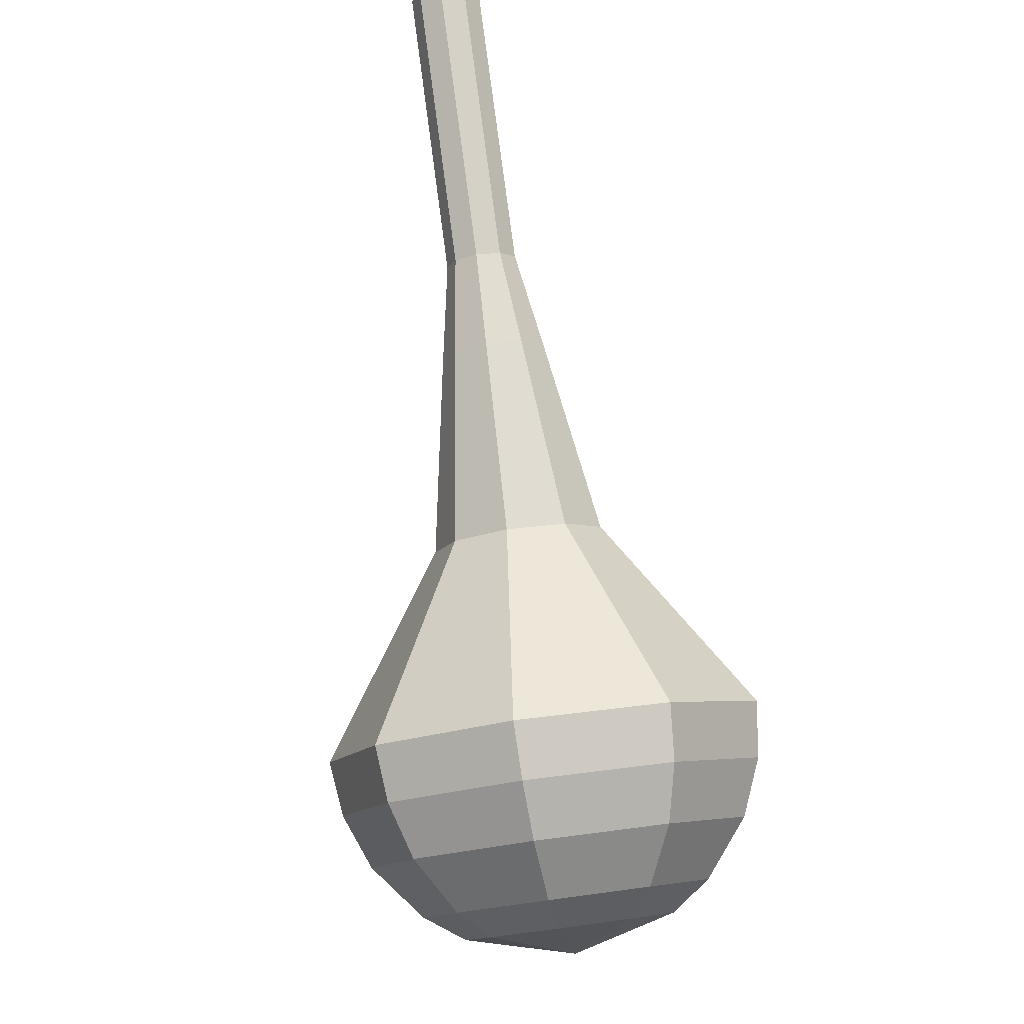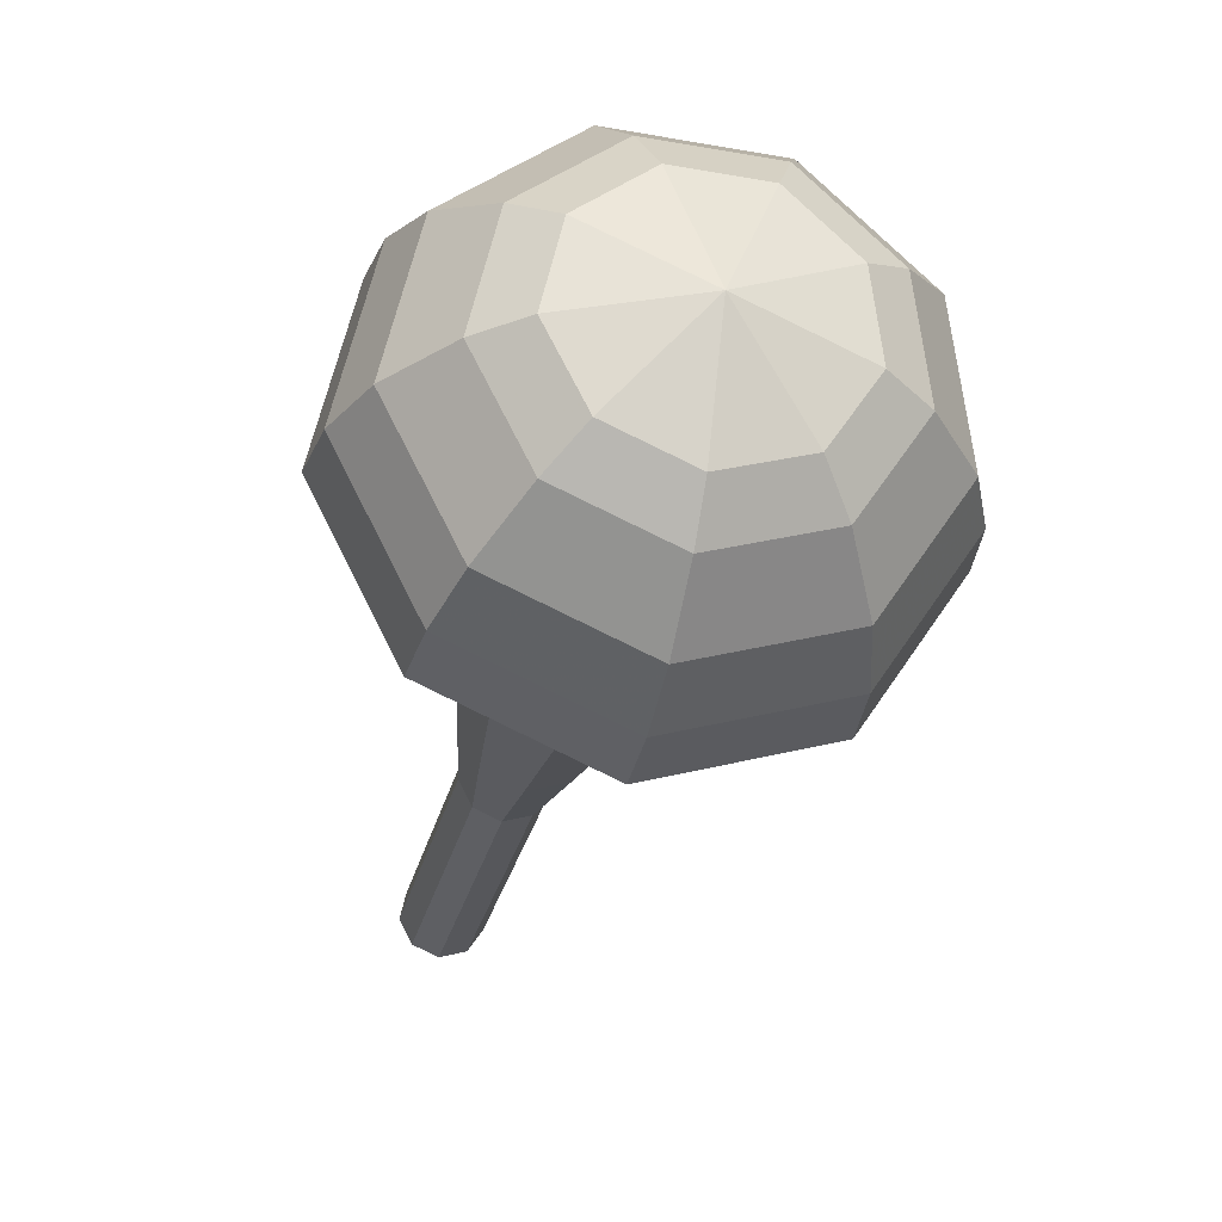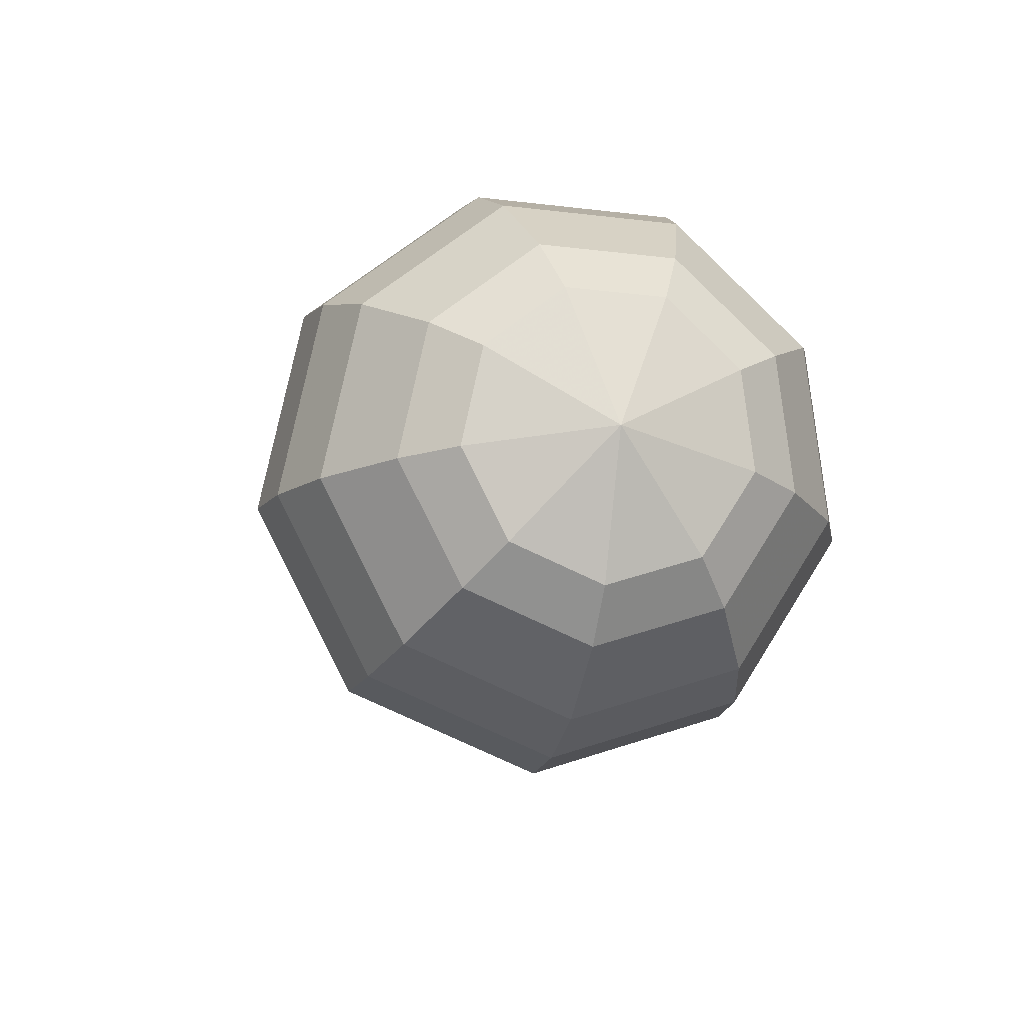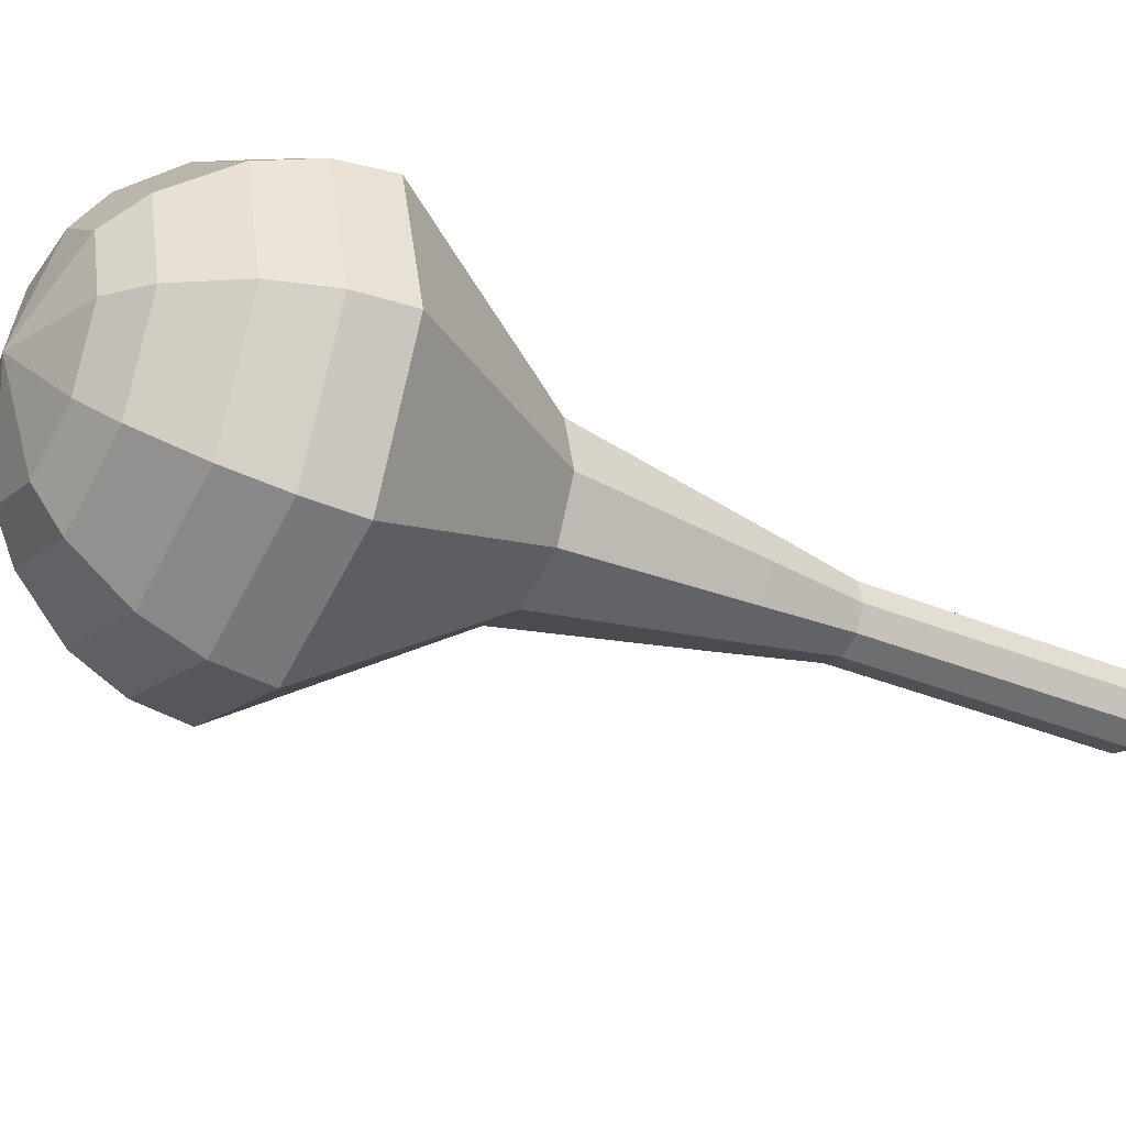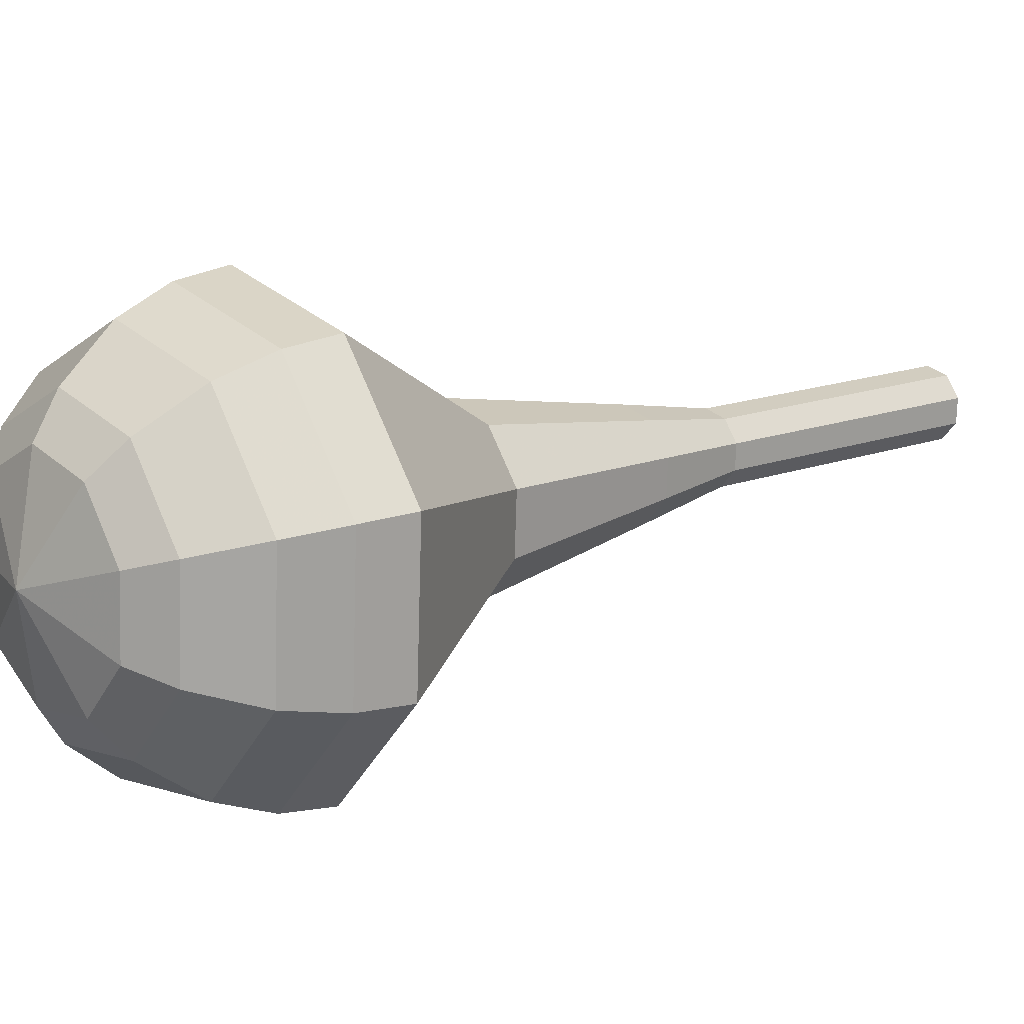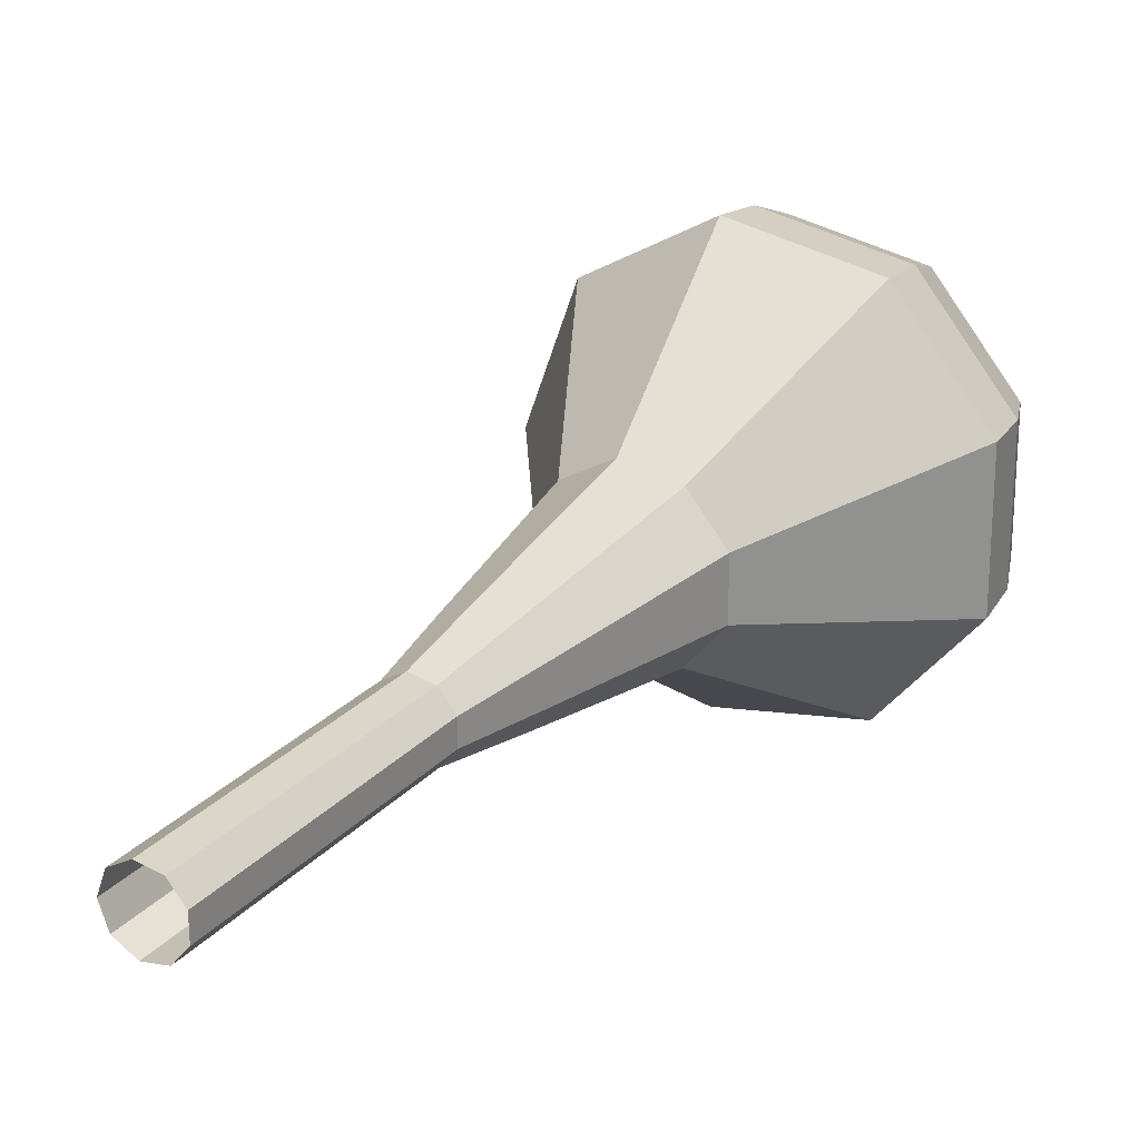
<metadata>
{"format":"obj","ext":"obj","renderer":"f3d","projection":"perspective","resolution":1024,"background":"white","views":[{"elev":-51.3,"azim":-126.8,"up":"+Y"},{"elev":3.9,"azim":17.0,"up":"+Z"},{"elev":20.7,"azim":15.9,"up":"+Z"},{"elev":70.9,"azim":128.4,"up":"+Z"},{"elev":64.8,"azim":92.4,"up":"+Z"},{"elev":-10.9,"azim":-112.8,"up":"+Z"}]}
</metadata>
<code>
g tube1
v 105.9 106.6 166.5
v 106.3 106.4 165.8
v 107.1 106.6 165.4
v 107.8 107.1 165.6
v 108.1 107.7 166.1
v 107.9 108 166.9
v 107.2 108 167.5
v 106.5 107.7 167.6
v 105.9 107.1 167.2
v 105.9 106.6 166.5
v 107.4 104.1 168.2
v 107.8 103.9 167.5
v 108.6 104.1 167.1
v 109.3 104.6 167.3
v 109.6 105.1 167.8
v 109.4 105.5 168.6
v 108.7 105.5 169.1
v 108 105.1 169.3
v 107.4 104.6 168.9
v 107.4 104.1 168.2
v 108.9 101.6 169.9
v 109.3 101.4 169.2
v 110.1 101.6 168.8
v 110.8 102.1 168.9
v 111.1 102.6 169.5
v 110.9 103 170.3
v 110.2 103 170.8
v 109.5 102.6 171
v 108.9 102.1 170.6
v 108.9 101.6 169.9
v 110.4 99.03 171.6
v 110.9 98.83 170.9
v 111.6 99.03 170.5
v 112.3 99.52 170.6
v 112.6 100.1 171.2
v 112.4 100.4 171.9
v 111.7 100.4 172.5
v 111 100.1 172.6
v 110.4 99.52 172.3
v 110.4 99.03 171.6
v 111.4 96.19 173.3
v 112.1 95.9 172.2
v 113.2 96.19 171.7
v 114.2 96.92 171.9
v 114.6 97.75 172.7
v 114.3 98.29 173.8
v 113.4 98.28 174.6
v 112.2 97.74 174.8
v 111.5 96.92 174.3
v 111.4 96.19 173.3
v 113.4 90.55 176.6
v 114.5 90.09 175
v 116.3 90.55 174.1
v 117.9 91.73 174.4
v 118.6 93.06 175.7
v 118.1 93.93 177.5
v 116.6 93.92 178.9
v 114.8 93.05 179.2
v 113.5 91.72 178.3
v 113.4 90.55 176.6
v 112.6 83.17 180
v 115.3 82.01 175.8
v 119.8 83.18 173.6
v 123.9 86.14 174.4
v 125.7 89.51 177.8
v 124.4 91.7 182.2
v 120.6 91.69 185.6
v 116 89.49 186.4
v 112.8 86.12 184.2
v 112.6 83.17 180
v 113.6 81.89 180.9
v 116.2 80.77 176.9
v 120.6 81.9 174.7
v 124.5 84.77 175.5
v 126.3 88.03 178.8
v 125.1 90.15 183.1
v 121.4 90.14 186.4
v 116.9 88.01 187.1
v 113.9 84.75 185
v 113.6 81.89 180.9
v 115.1 80.88 181.9
v 117.4 79.88 178.2
v 121.3 80.9 176.3
v 124.9 83.46 177
v 126.5 86.37 179.9
v 125.3 88.27 183.8
v 122 88.26 186.7
v 118.1 86.36 187.4
v 115.3 83.44 185.5
v 115.1 80.88 181.9
v 117.2 80.27 182.8
v 119 79.5 180
v 122 80.28 178.6
v 124.7 82.24 179.1
v 125.9 84.46 181.3
v 125.1 85.91 184.3
v 122.5 85.9 186.5
v 119.5 84.45 187
v 117.4 82.22 185.6
v 117.2 80.27 182.8
v 118.8 80.25 183.3
v 120.1 79.69 181.2
v 122.3 80.26 180.2
v 124.3 81.69 180.5
v 125.2 83.32 182.2
v 124.5 84.38 184.3
v 122.7 84.37 186
v 120.5 83.31 186.4
v 118.9 81.68 185.3
v 118.8 80.25 183.3
v 122.3 81.4 183.7
v 122.3 81.4 183.7
v 122.3 81.4 183.7
v 122.3 81.4 183.7
v 122.3 81.4 183.7
v 122.3 81.4 183.7
v 122.3 81.4 183.7
v 122.3 81.4 183.7
v 122.3 81.4 183.7
v 122.3 81.4 183.7
f 1 2 12
f 12 11 1
f 2 3 13
f 13 12 2
f 3 4 14
f 14 13 3
f 4 5 15
f 15 14 4
f 5 6 16
f 16 15 5
f 6 7 17
f 17 16 6
f 7 8 18
f 18 17 7
f 8 9 19
f 19 18 8
f 9 10 20
f 20 19 9
f 11 12 22
f 22 21 11
f 12 13 23
f 23 22 12
f 13 14 24
f 24 23 13
f 14 15 25
f 25 24 14
f 15 16 26
f 26 25 15
f 16 17 27
f 27 26 16
f 17 18 28
f 28 27 17
f 18 19 29
f 29 28 18
f 19 20 30
f 30 29 19
f 21 22 32
f 32 31 21
f 22 23 33
f 33 32 22
f 23 24 34
f 34 33 23
f 24 25 35
f 35 34 24
f 25 26 36
f 36 35 25
f 26 27 37
f 37 36 26
f 27 28 38
f 38 37 27
f 28 29 39
f 39 38 28
f 29 30 40
f 40 39 29
f 31 32 42
f 42 41 31
f 32 33 43
f 43 42 32
f 33 34 44
f 44 43 33
f 34 35 45
f 45 44 34
f 35 36 46
f 46 45 35
f 36 37 47
f 47 46 36
f 37 38 48
f 48 47 37
f 38 39 49
f 49 48 38
f 39 40 50
f 50 49 39
f 41 42 52
f 52 51 41
f 42 43 53
f 53 52 42
f 43 44 54
f 54 53 43
f 44 45 55
f 55 54 44
f 45 46 56
f 56 55 45
f 46 47 57
f 57 56 46
f 47 48 58
f 58 57 47
f 48 49 59
f 59 58 48
f 49 50 60
f 60 59 49
f 51 52 62
f 62 61 51
f 52 53 63
f 63 62 52
f 53 54 64
f 64 63 53
f 54 55 65
f 65 64 54
f 55 56 66
f 66 65 55
f 56 57 67
f 67 66 56
f 57 58 68
f 68 67 57
f 58 59 69
f 69 68 58
f 59 60 70
f 70 69 59
f 61 62 72
f 72 71 61
f 62 63 73
f 73 72 62
f 63 64 74
f 74 73 63
f 64 65 75
f 75 74 64
f 65 66 76
f 76 75 65
f 66 67 77
f 77 76 66
f 67 68 78
f 78 77 67
f 68 69 79
f 79 78 68
f 69 70 80
f 80 79 69
f 71 72 82
f 82 81 71
f 72 73 83
f 83 82 72
f 73 74 84
f 84 83 73
f 74 75 85
f 85 84 74
f 75 76 86
f 86 85 75
f 76 77 87
f 87 86 76
f 77 78 88
f 88 87 77
f 78 79 89
f 89 88 78
f 79 80 90
f 90 89 79
f 81 82 92
f 92 91 81
f 82 83 93
f 93 92 82
f 83 84 94
f 94 93 83
f 84 85 95
f 95 94 84
f 85 86 96
f 96 95 85
f 86 87 97
f 97 96 86
f 87 88 98
f 98 97 87
f 88 89 99
f 99 98 88
f 89 90 100
f 100 99 89
f 91 92 102
f 102 101 91
f 92 93 103
f 103 102 92
f 93 94 104
f 104 103 93
f 94 95 105
f 105 104 94
f 95 96 106
f 106 105 95
f 96 97 107
f 107 106 96
f 97 98 108
f 108 107 97
f 98 99 109
f 109 108 98
f 99 100 110
f 110 109 99
f 101 102 112
f 112 111 101
f 102 103 113
f 113 112 102
f 103 104 114
f 114 113 103
f 104 105 115
f 115 114 104
f 105 106 116
f 116 115 105
f 106 107 117
f 117 116 106
f 107 108 118
f 118 117 107
f 108 109 119
f 119 118 108
f 109 110 120
f 120 119 109
g

</code>
